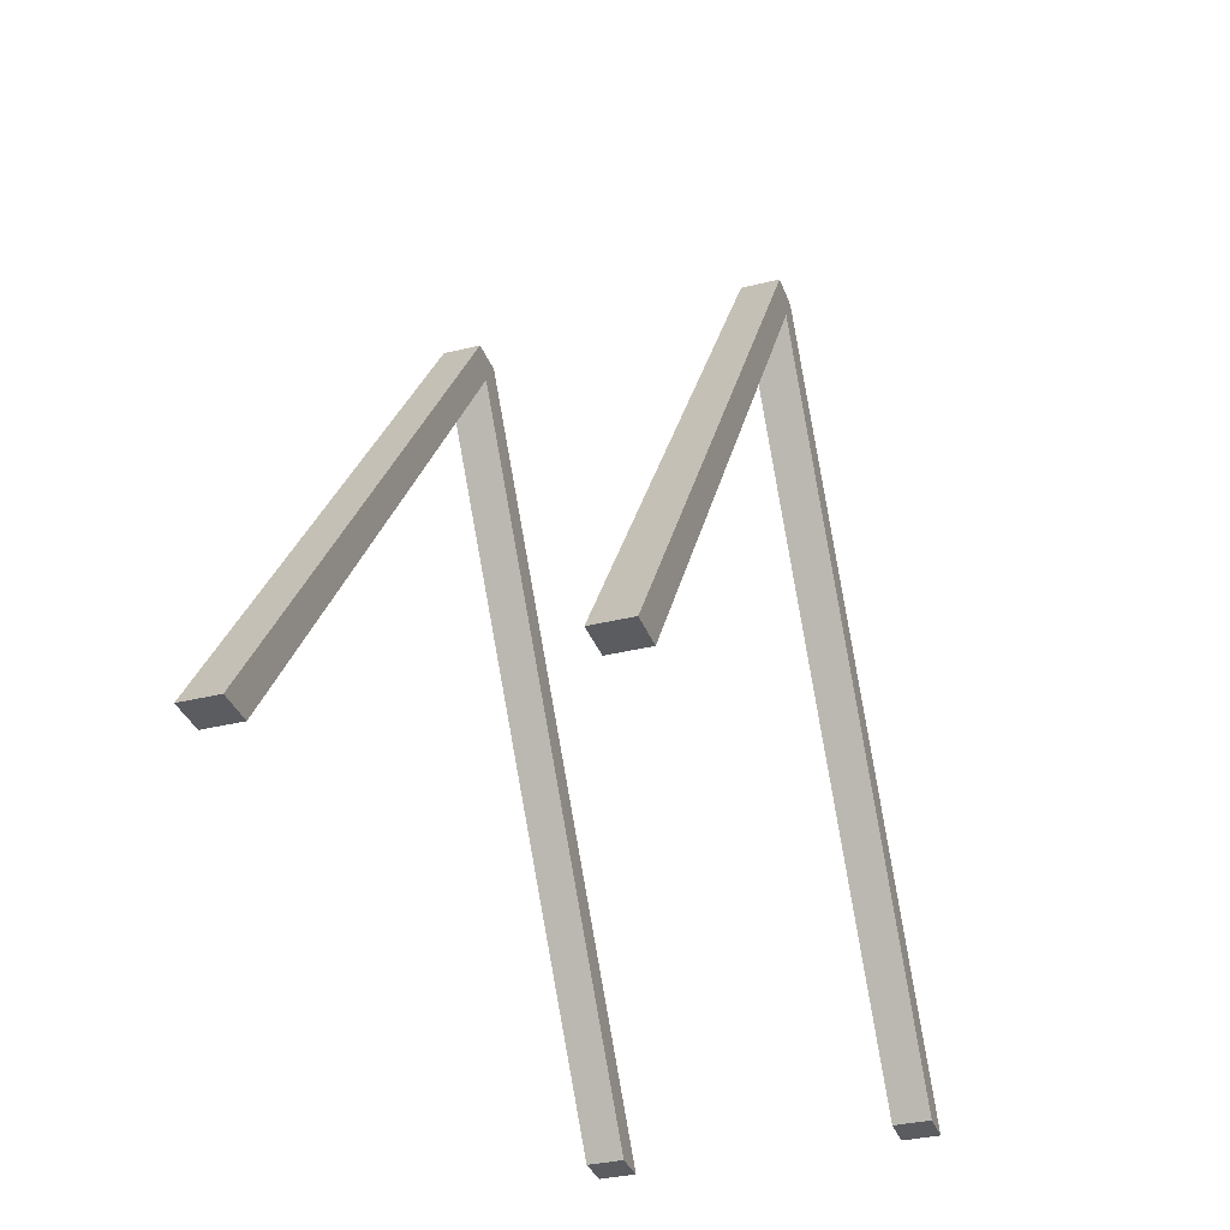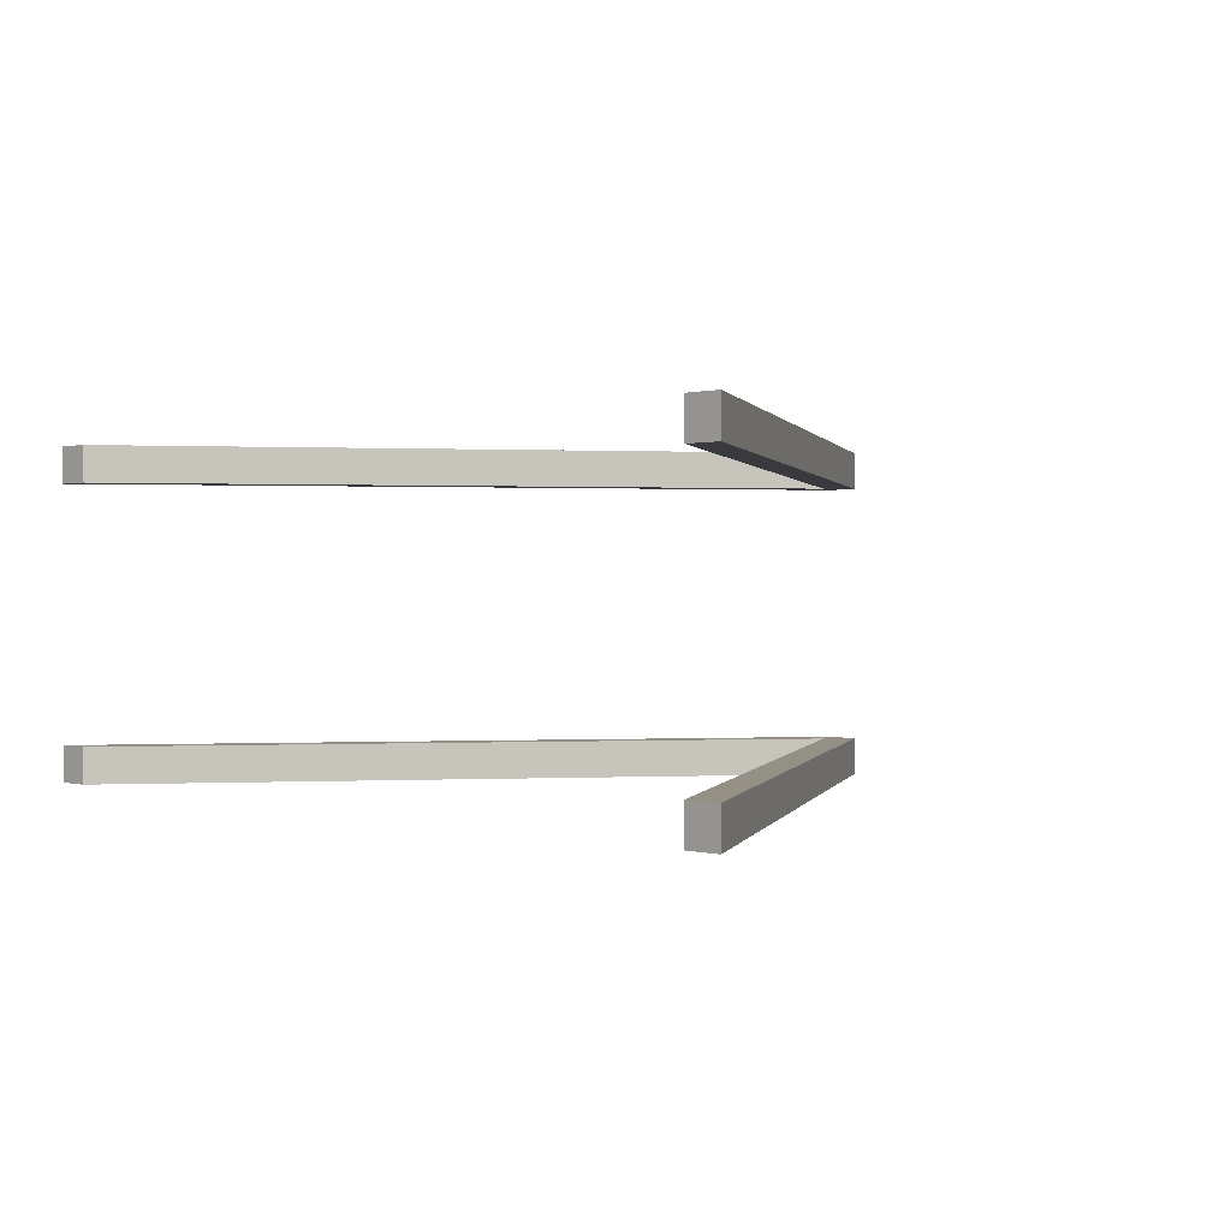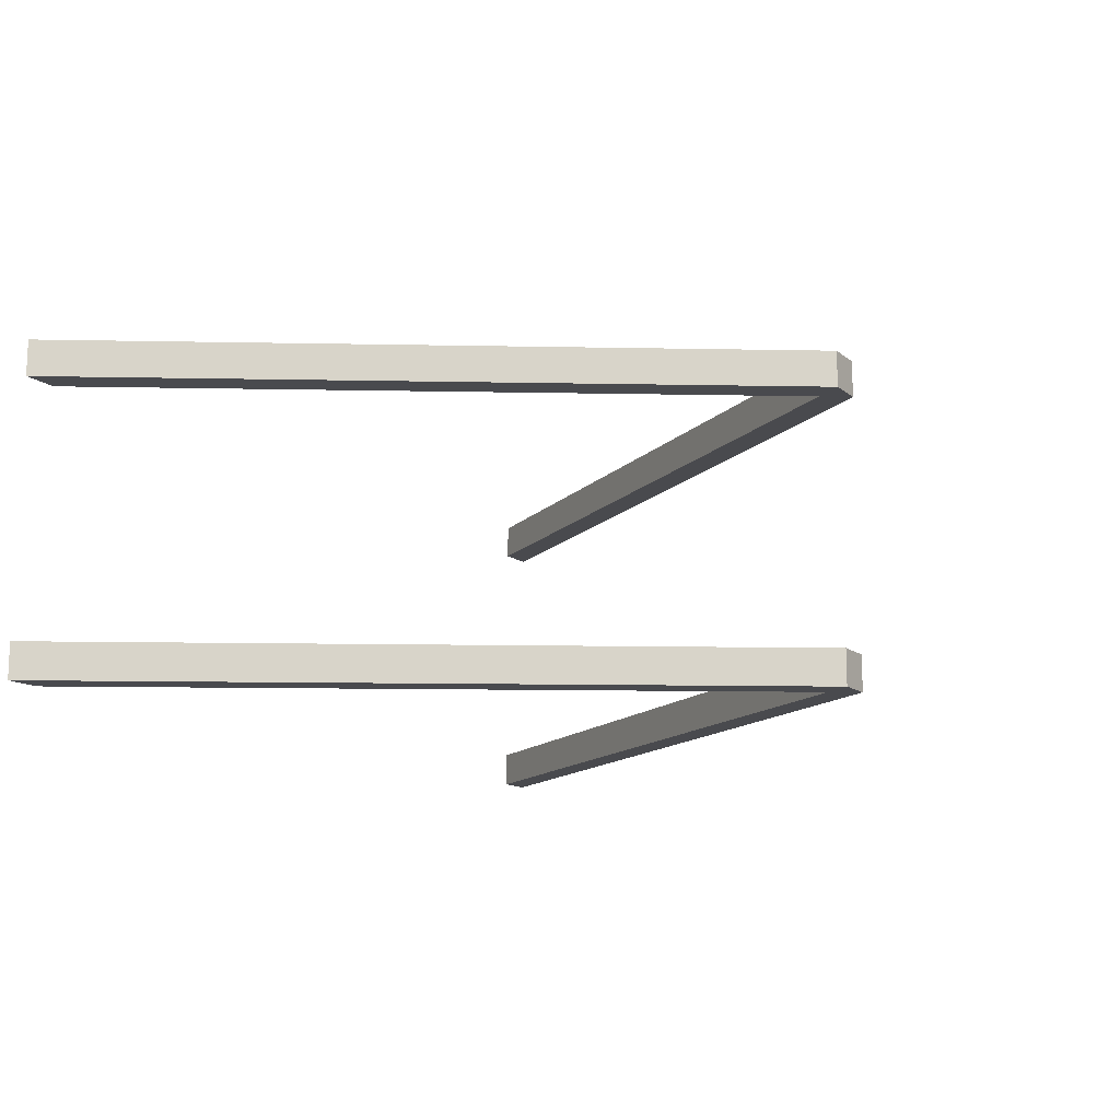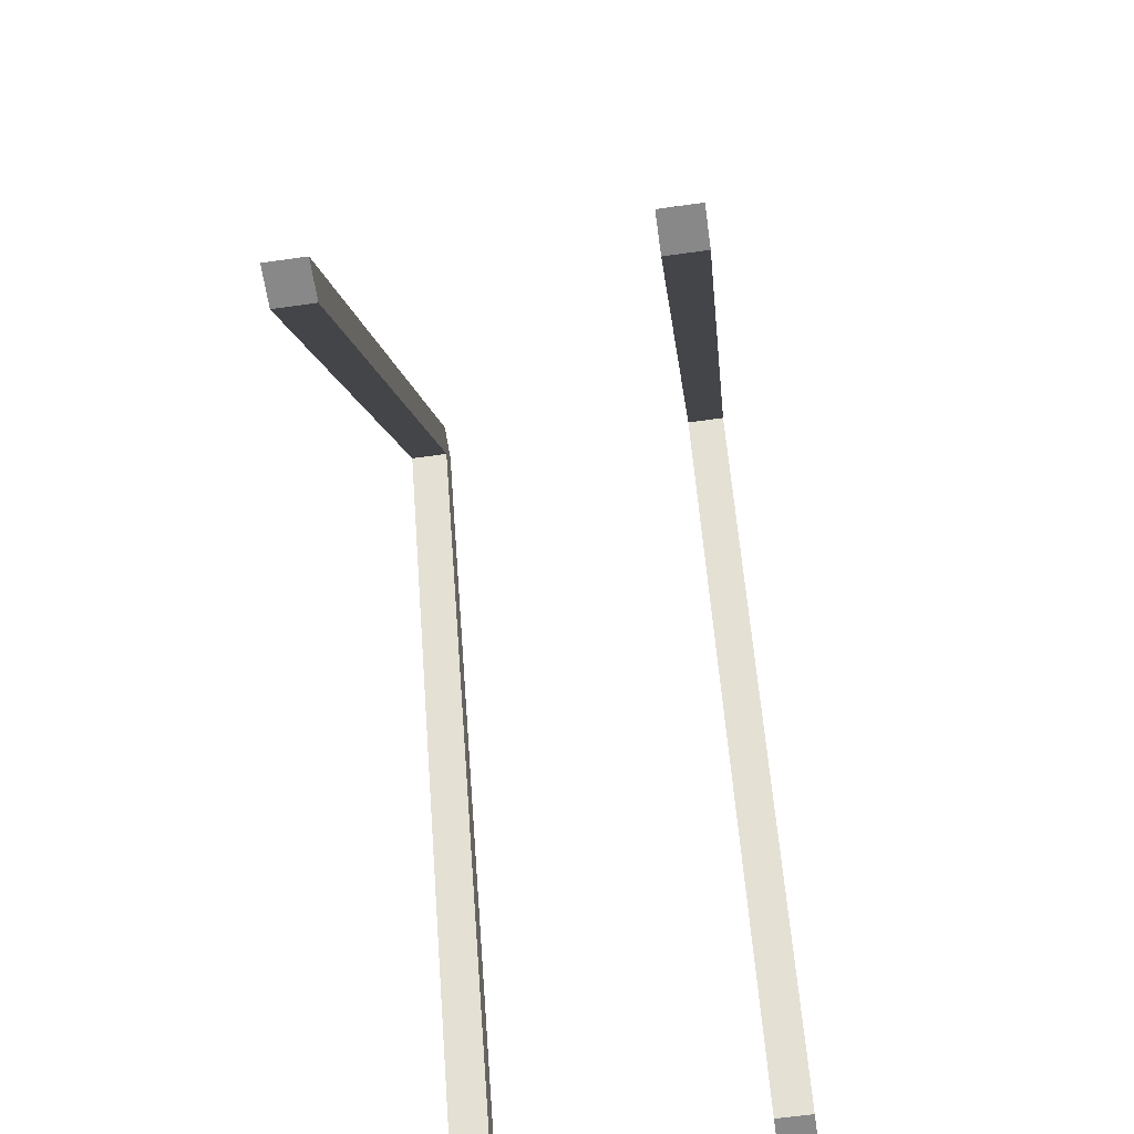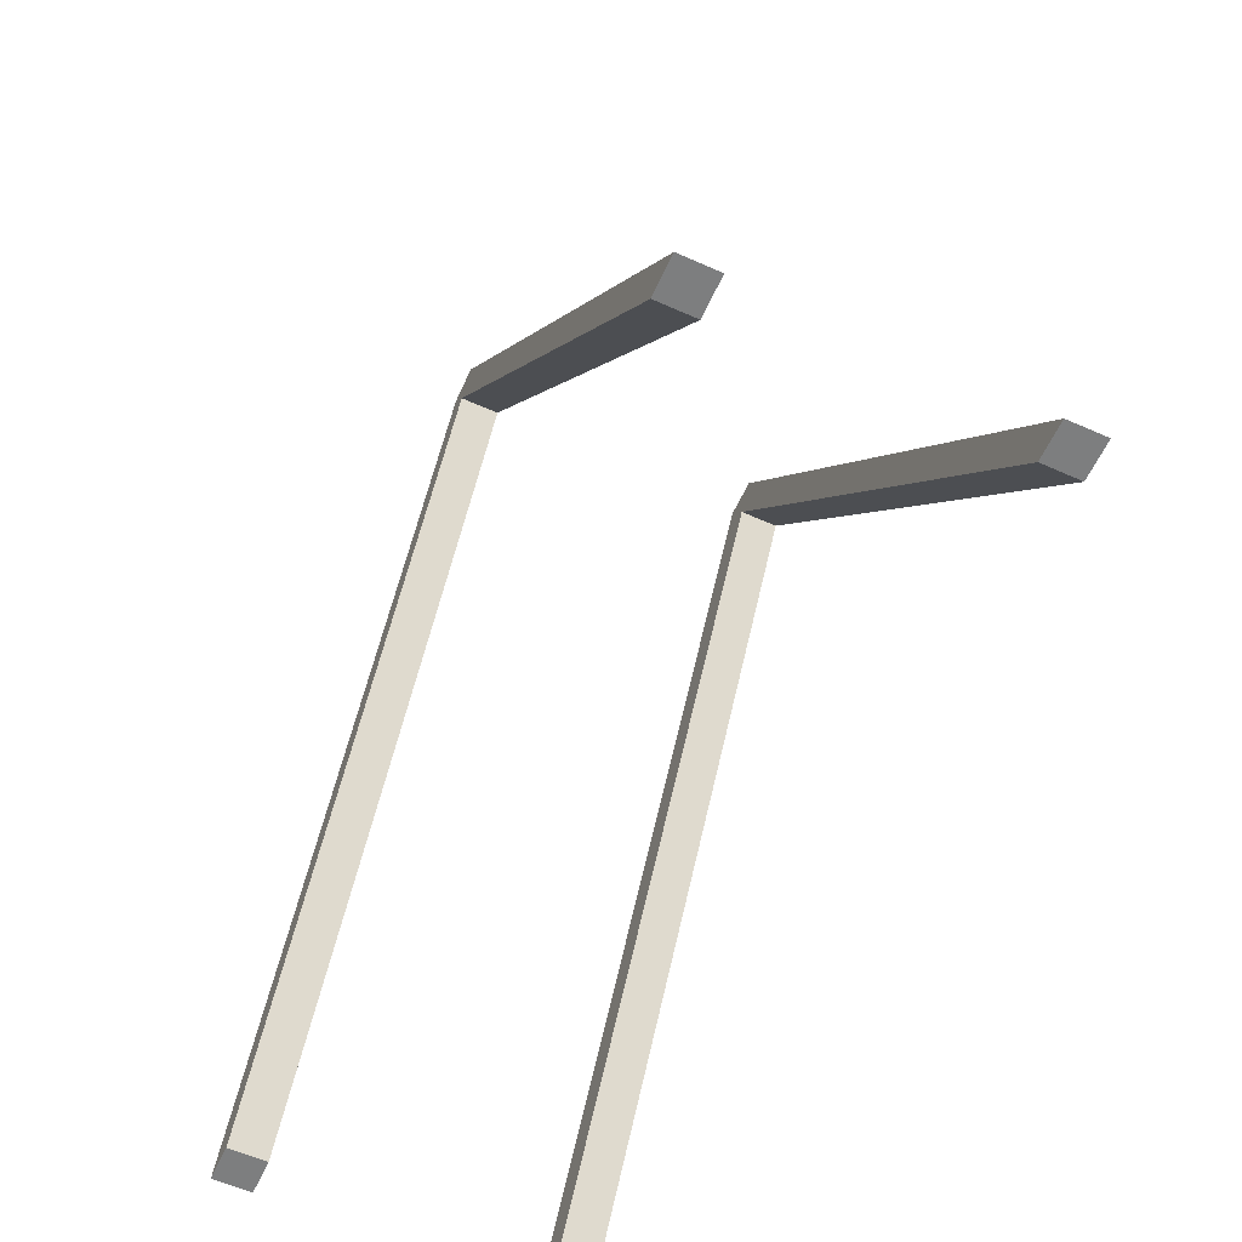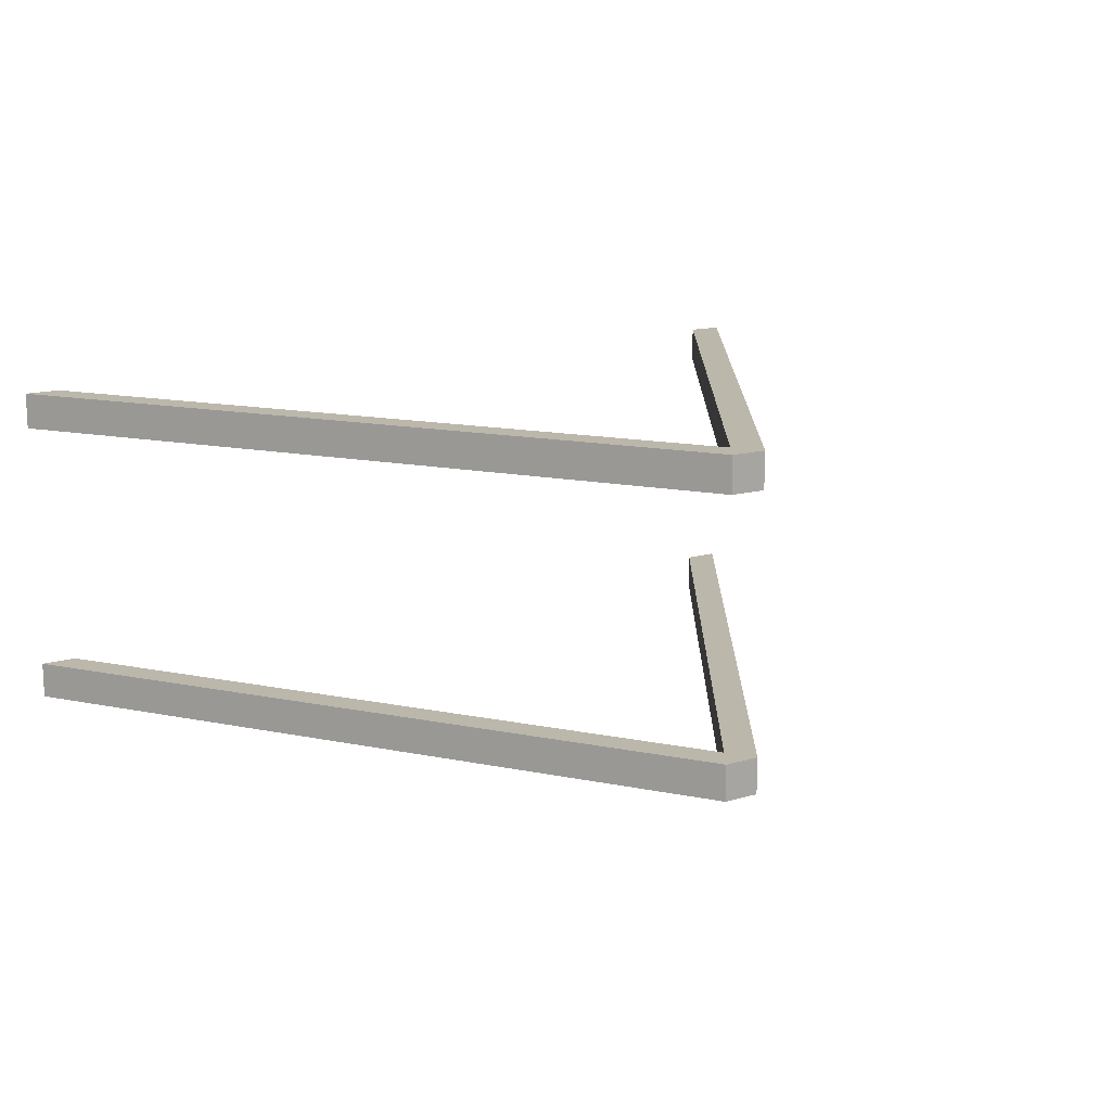
<metadata>
{"format":"obj","ext":"obj","renderer":"f3d","projection":"perspective","resolution":1024,"background":"white","views":[{"elev":-34.2,"azim":108.5,"up":"+Y"},{"elev":0.5,"azim":46.2,"up":"+Z"},{"elev":-13.4,"azim":121.0,"up":"+Z"},{"elev":-62.8,"azim":-81.9,"up":"+Y"},{"elev":-59.3,"azim":65.5,"up":"+Y"},{"elev":14.3,"azim":147.5,"up":"+Z"}]}
</metadata>
<code>
o Stand_Cube.001
v -7.3 1e-06 2.7
v -0.3 10.6 2.7
v -7.3 1e-06 2.1
v -0.3 10.6 2.1
v -6.7 1e-06 2.7
v 0.3 10.6 2.7
v -6.7 1e-06 2.1
v 0.3 10.6 2.1
v 7.3 1e-06 2.7
v 7.3 1e-06 2.1
v 6.7 1e-06 2.7
v 6.7 1e-06 2.1
v -7.3 1e-06 -2.7
v -0.3 10.6 -2.7
v -7.3 1e-06 -2.1
v -0.3 10.6 -2.1
v -6.7 1e-06 -2.7
v 0.3 10.6 -2.7
v -6.7 1e-06 -2.1
v 0.3 10.6 -2.1
v 7.3 1e-06 -2.7
v 7.3 1e-06 -2.1
v 6.7 1e-06 -2.7
v 6.7 1e-06 -2.1
f 2 3 1
f 4 7 3
f 8 5 7
f 5 2 1
f 7 1 3
f 4 6 8
f 10 6 9
f 12 8 10
f 11 4 12
f 11 6 2
f 9 12 10
f 15 14 13
f 19 16 15
f 17 20 19
f 17 14 18
f 13 19 15
f 18 16 20
f 18 22 21
f 20 24 22
f 16 23 24
f 23 18 21
f 24 21 22
f 2 4 3
f 4 8 7
f 8 6 5
f 5 6 2
f 7 5 1
f 4 2 6
f 10 8 6
f 12 4 8
f 11 2 4
f 11 9 6
f 9 11 12
f 15 16 14
f 19 20 16
f 17 18 20
f 17 13 14
f 13 17 19
f 18 14 16
f 18 20 22
f 20 16 24
f 16 14 23
f 23 14 18
f 24 23 21

</code>
